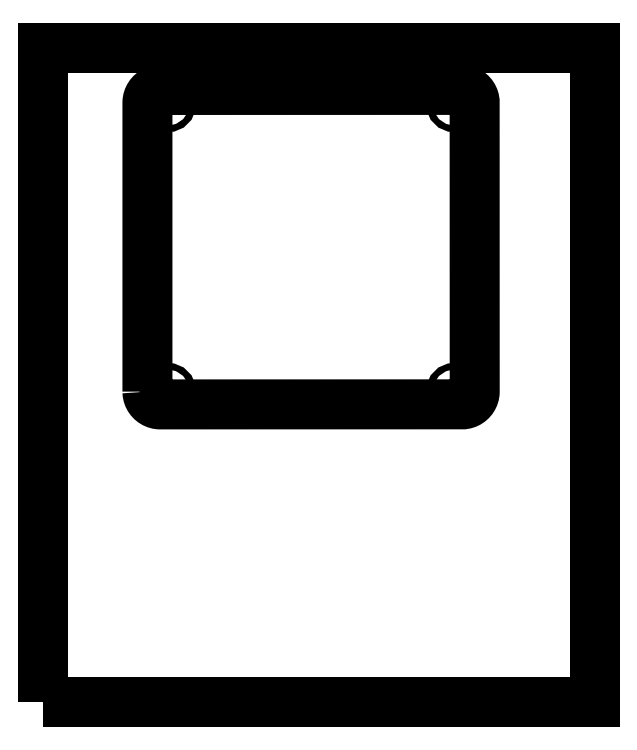
<metadata>
{"format":"dxf","ext":"dxf","renderer":"ezdxf+matplotlib","layout":"modelspace","background":"white","min_lineweight":24,"dpi":150}
</metadata>
<code>
0
SECTION
2
ENTITIES
0
POLYLINE
8
DEFAULT
66
     1
10
0
20
0
30
0
70
     1
0
VERTEX
8
DEFAULT
10
3365
20
1095
30
0
0
VERTEX
8
DEFAULT
10
3581
20
1095
30
0
0
VERTEX
8
DEFAULT
10
3581
20
1351
30
0
0
VERTEX
8
DEFAULT
10
3365
20
1351
30
0
0
SEQEND
8
DEFAULT
0
CIRCLE
8
2D$MOD_SUP
10
3414
20
1329
30
0
40
1.25
0
CIRCLE
8
2D$MOD_SUP
10
3414
20
1217
30
0
40
1.25
0
CIRCLE
8
2D$MOD_SUP
10
3526
20
1329
30
0
40
1.25
0
CIRCLE
8
2D$MOD_SUP
10
3526
20
1217
30
0
40
1.25
0
POLYLINE
8
DEFAULT
66
     1
10
0
20
0
30
0
70
     1
0
VERTEX
8
DEFAULT
10
3406
20
1216
30
0
0
VERTEX
8
DEFAULT
10
3406
20
1216
30
0
0
VERTEX
8
DEFAULT
10
3406
20
1216
30
0
0
VERTEX
8
DEFAULT
10
3406
20
1216
30
0
0
VERTEX
8
DEFAULT
10
3406
20
1216
30
0
0
VERTEX
8
DEFAULT
10
3406
20
1216
30
0
0
VERTEX
8
DEFAULT
10
3406
20
1215
30
0
0
VERTEX
8
DEFAULT
10
3406
20
1215
30
0
0
VERTEX
8
DEFAULT
10
3406
20
1215
30
0
0
VERTEX
8
DEFAULT
10
3406
20
1215
30
0
0
VERTEX
8
DEFAULT
10
3406
20
1215
30
0
0
VERTEX
8
DEFAULT
10
3406
20
1215
30
0
0
VERTEX
8
DEFAULT
10
3406
20
1215
30
0
0
VERTEX
8
DEFAULT
10
3406
20
1214
30
0
0
VERTEX
8
DEFAULT
10
3407
20
1214
30
0
0
VERTEX
8
DEFAULT
10
3407
20
1214
30
0
0
VERTEX
8
DEFAULT
10
3407
20
1214
30
0
0
VERTEX
8
DEFAULT
10
3407
20
1214
30
0
0
VERTEX
8
DEFAULT
10
3407
20
1214
30
0
0
VERTEX
8
DEFAULT
10
3407
20
1213
30
0
0
VERTEX
8
DEFAULT
10
3407
20
1213
30
0
0
VERTEX
8
DEFAULT
10
3407
20
1213
30
0
0
VERTEX
8
DEFAULT
10
3407
20
1213
30
0
0
VERTEX
8
DEFAULT
10
3407
20
1213
30
0
0
VERTEX
8
DEFAULT
10
3408
20
1213
30
0
0
VERTEX
8
DEFAULT
10
3408
20
1213
30
0
0
VERTEX
8
DEFAULT
10
3408
20
1213
30
0
0
VERTEX
8
DEFAULT
10
3408
20
1213
30
0
0
VERTEX
8
DEFAULT
10
3408
20
1212
30
0
0
VERTEX
8
DEFAULT
10
3408
20
1212
30
0
0
VERTEX
8
DEFAULT
10
3408
20
1212
30
0
0
VERTEX
8
DEFAULT
10
3409
20
1212
30
0
0
VERTEX
8
DEFAULT
10
3409
20
1212
30
0
0
VERTEX
8
DEFAULT
10
3409
20
1212
30
0
0
VERTEX
8
DEFAULT
10
3409
20
1212
30
0
0
VERTEX
8
DEFAULT
10
3409
20
1212
30
0
0
VERTEX
8
DEFAULT
10
3409
20
1212
30
0
0
VERTEX
8
DEFAULT
10
3409
20
1212
30
0
0
VERTEX
8
DEFAULT
10
3410
20
1212
30
0
0
VERTEX
8
DEFAULT
10
3410
20
1212
30
0
0
VERTEX
8
DEFAULT
10
3410
20
1212
30
0
0
VERTEX
8
DEFAULT
10
3410
20
1212
30
0
0
VERTEX
8
DEFAULT
10
3410
20
1212
30
0
0
VERTEX
8
DEFAULT
10
3410
20
1212
30
0
0
VERTEX
8
DEFAULT
10
3411
20
1212
30
0
0
VERTEX
8
DEFAULT
10
3411
20
1212
30
0
0
VERTEX
8
DEFAULT
10
3411
20
1212
30
0
0
VERTEX
8
DEFAULT
10
3529
20
1212
30
0
0
VERTEX
8
DEFAULT
10
3529
20
1212
30
0
0
VERTEX
8
DEFAULT
10
3529
20
1212
30
0
0
VERTEX
8
DEFAULT
10
3530
20
1212
30
0
0
VERTEX
8
DEFAULT
10
3530
20
1212
30
0
0
VERTEX
8
DEFAULT
10
3530
20
1212
30
0
0
VERTEX
8
DEFAULT
10
3530
20
1212
30
0
0
VERTEX
8
DEFAULT
10
3530
20
1212
30
0
0
VERTEX
8
DEFAULT
10
3530
20
1212
30
0
0
VERTEX
8
DEFAULT
10
3531
20
1212
30
0
0
VERTEX
8
DEFAULT
10
3531
20
1212
30
0
0
VERTEX
8
DEFAULT
10
3531
20
1212
30
0
0
VERTEX
8
DEFAULT
10
3531
20
1212
30
0
0
VERTEX
8
DEFAULT
10
3531
20
1212
30
0
0
VERTEX
8
DEFAULT
10
3531
20
1212
30
0
0
VERTEX
8
DEFAULT
10
3531
20
1212
30
0
0
VERTEX
8
DEFAULT
10
3532
20
1212
30
0
0
VERTEX
8
DEFAULT
10
3532
20
1212
30
0
0
VERTEX
8
DEFAULT
10
3532
20
1212
30
0
0
VERTEX
8
DEFAULT
10
3532
20
1213
30
0
0
VERTEX
8
DEFAULT
10
3532
20
1213
30
0
0
VERTEX
8
DEFAULT
10
3532
20
1213
30
0
0
VERTEX
8
DEFAULT
10
3532
20
1213
30
0
0
VERTEX
8
DEFAULT
10
3533
20
1213
30
0
0
VERTEX
8
DEFAULT
10
3533
20
1213
30
0
0
VERTEX
8
DEFAULT
10
3533
20
1213
30
0
0
VERTEX
8
DEFAULT
10
3533
20
1213
30
0
0
VERTEX
8
DEFAULT
10
3533
20
1213
30
0
0
VERTEX
8
DEFAULT
10
3533
20
1214
30
0
0
VERTEX
8
DEFAULT
10
3533
20
1214
30
0
0
VERTEX
8
DEFAULT
10
3533
20
1214
30
0
0
VERTEX
8
DEFAULT
10
3533
20
1214
30
0
0
VERTEX
8
DEFAULT
10
3533
20
1214
30
0
0
VERTEX
8
DEFAULT
10
3534
20
1214
30
0
0
VERTEX
8
DEFAULT
10
3534
20
1215
30
0
0
VERTEX
8
DEFAULT
10
3534
20
1215
30
0
0
VERTEX
8
DEFAULT
10
3534
20
1215
30
0
0
VERTEX
8
DEFAULT
10
3534
20
1215
30
0
0
VERTEX
8
DEFAULT
10
3534
20
1215
30
0
0
VERTEX
8
DEFAULT
10
3534
20
1215
30
0
0
VERTEX
8
DEFAULT
10
3534
20
1215
30
0
0
VERTEX
8
DEFAULT
10
3534
20
1216
30
0
0
VERTEX
8
DEFAULT
10
3534
20
1216
30
0
0
VERTEX
8
DEFAULT
10
3534
20
1216
30
0
0
VERTEX
8
DEFAULT
10
3534
20
1216
30
0
0
VERTEX
8
DEFAULT
10
3534
20
1216
30
0
0
VERTEX
8
DEFAULT
10
3534
20
1216
30
0
0
VERTEX
8
DEFAULT
10
3534
20
1330
30
0
0
VERTEX
8
DEFAULT
10
3534
20
1330
30
0
0
VERTEX
8
DEFAULT
10
3534
20
1330
30
0
0
VERTEX
8
DEFAULT
10
3534
20
1330
30
0
0
VERTEX
8
DEFAULT
10
3534
20
1330
30
0
0
VERTEX
8
DEFAULT
10
3534
20
1330
30
0
0
VERTEX
8
DEFAULT
10
3534
20
1331
30
0
0
VERTEX
8
DEFAULT
10
3534
20
1331
30
0
0
VERTEX
8
DEFAULT
10
3534
20
1331
30
0
0
VERTEX
8
DEFAULT
10
3534
20
1331
30
0
0
VERTEX
8
DEFAULT
10
3534
20
1331
30
0
0
VERTEX
8
DEFAULT
10
3534
20
1331
30
0
0
VERTEX
8
DEFAULT
10
3534
20
1331
30
0
0
VERTEX
8
DEFAULT
10
3534
20
1332
30
0
0
VERTEX
8
DEFAULT
10
3533
20
1332
30
0
0
VERTEX
8
DEFAULT
10
3533
20
1332
30
0
0
VERTEX
8
DEFAULT
10
3533
20
1332
30
0
0
VERTEX
8
DEFAULT
10
3533
20
1332
30
0
0
VERTEX
8
DEFAULT
10
3533
20
1332
30
0
0
VERTEX
8
DEFAULT
10
3533
20
1333
30
0
0
VERTEX
8
DEFAULT
10
3533
20
1333
30
0
0
VERTEX
8
DEFAULT
10
3533
20
1333
30
0
0
VERTEX
8
DEFAULT
10
3533
20
1333
30
0
0
VERTEX
8
DEFAULT
10
3533
20
1333
30
0
0
VERTEX
8
DEFAULT
10
3532
20
1333
30
0
0
VERTEX
8
DEFAULT
10
3532
20
1333
30
0
0
VERTEX
8
DEFAULT
10
3532
20
1333
30
0
0
VERTEX
8
DEFAULT
10
3532
20
1333
30
0
0
VERTEX
8
DEFAULT
10
3532
20
1334
30
0
0
VERTEX
8
DEFAULT
10
3532
20
1334
30
0
0
VERTEX
8
DEFAULT
10
3532
20
1334
30
0
0
VERTEX
8
DEFAULT
10
3531
20
1334
30
0
0
VERTEX
8
DEFAULT
10
3531
20
1334
30
0
0
VERTEX
8
DEFAULT
10
3531
20
1334
30
0
0
VERTEX
8
DEFAULT
10
3531
20
1334
30
0
0
VERTEX
8
DEFAULT
10
3531
20
1334
30
0
0
VERTEX
8
DEFAULT
10
3531
20
1334
30
0
0
VERTEX
8
DEFAULT
10
3531
20
1334
30
0
0
VERTEX
8
DEFAULT
10
3530
20
1334
30
0
0
VERTEX
8
DEFAULT
10
3530
20
1334
30
0
0
VERTEX
8
DEFAULT
10
3530
20
1334
30
0
0
VERTEX
8
DEFAULT
10
3530
20
1334
30
0
0
VERTEX
8
DEFAULT
10
3530
20
1334
30
0
0
VERTEX
8
DEFAULT
10
3530
20
1334
30
0
0
VERTEX
8
DEFAULT
10
3529
20
1334
30
0
0
VERTEX
8
DEFAULT
10
3529
20
1334
30
0
0
VERTEX
8
DEFAULT
10
3529
20
1334
30
0
0
VERTEX
8
DEFAULT
10
3411
20
1334
30
0
0
VERTEX
8
DEFAULT
10
3411
20
1334
30
0
0
VERTEX
8
DEFAULT
10
3411
20
1334
30
0
0
VERTEX
8
DEFAULT
10
3410
20
1334
30
0
0
VERTEX
8
DEFAULT
10
3410
20
1334
30
0
0
VERTEX
8
DEFAULT
10
3410
20
1334
30
0
0
VERTEX
8
DEFAULT
10
3410
20
1334
30
0
0
VERTEX
8
DEFAULT
10
3410
20
1334
30
0
0
VERTEX
8
DEFAULT
10
3410
20
1334
30
0
0
VERTEX
8
DEFAULT
10
3409
20
1334
30
0
0
VERTEX
8
DEFAULT
10
3409
20
1334
30
0
0
VERTEX
8
DEFAULT
10
3409
20
1334
30
0
0
VERTEX
8
DEFAULT
10
3409
20
1334
30
0
0
VERTEX
8
DEFAULT
10
3409
20
1334
30
0
0
VERTEX
8
DEFAULT
10
3409
20
1334
30
0
0
VERTEX
8
DEFAULT
10
3409
20
1334
30
0
0
VERTEX
8
DEFAULT
10
3408
20
1334
30
0
0
VERTEX
8
DEFAULT
10
3408
20
1334
30
0
0
VERTEX
8
DEFAULT
10
3408
20
1334
30
0
0
VERTEX
8
DEFAULT
10
3408
20
1333
30
0
0
VERTEX
8
DEFAULT
10
3408
20
1333
30
0
0
VERTEX
8
DEFAULT
10
3408
20
1333
30
0
0
VERTEX
8
DEFAULT
10
3408
20
1333
30
0
0
VERTEX
8
DEFAULT
10
3407
20
1333
30
0
0
VERTEX
8
DEFAULT
10
3407
20
1333
30
0
0
VERTEX
8
DEFAULT
10
3407
20
1333
30
0
0
VERTEX
8
DEFAULT
10
3407
20
1333
30
0
0
VERTEX
8
DEFAULT
10
3407
20
1333
30
0
0
VERTEX
8
DEFAULT
10
3407
20
1332
30
0
0
VERTEX
8
DEFAULT
10
3407
20
1332
30
0
0
VERTEX
8
DEFAULT
10
3407
20
1332
30
0
0
VERTEX
8
DEFAULT
10
3407
20
1332
30
0
0
VERTEX
8
DEFAULT
10
3407
20
1332
30
0
0
VERTEX
8
DEFAULT
10
3406
20
1332
30
0
0
VERTEX
8
DEFAULT
10
3406
20
1331
30
0
0
VERTEX
8
DEFAULT
10
3406
20
1331
30
0
0
VERTEX
8
DEFAULT
10
3406
20
1331
30
0
0
VERTEX
8
DEFAULT
10
3406
20
1331
30
0
0
VERTEX
8
DEFAULT
10
3406
20
1331
30
0
0
VERTEX
8
DEFAULT
10
3406
20
1331
30
0
0
VERTEX
8
DEFAULT
10
3406
20
1331
30
0
0
VERTEX
8
DEFAULT
10
3406
20
1330
30
0
0
VERTEX
8
DEFAULT
10
3406
20
1330
30
0
0
VERTEX
8
DEFAULT
10
3406
20
1330
30
0
0
VERTEX
8
DEFAULT
10
3406
20
1330
30
0
0
VERTEX
8
DEFAULT
10
3406
20
1330
30
0
0
VERTEX
8
DEFAULT
10
3406
20
1330
30
0
0
SEQEND
8
DEFAULT
0
ENDSEC
0
EOF

</code>
